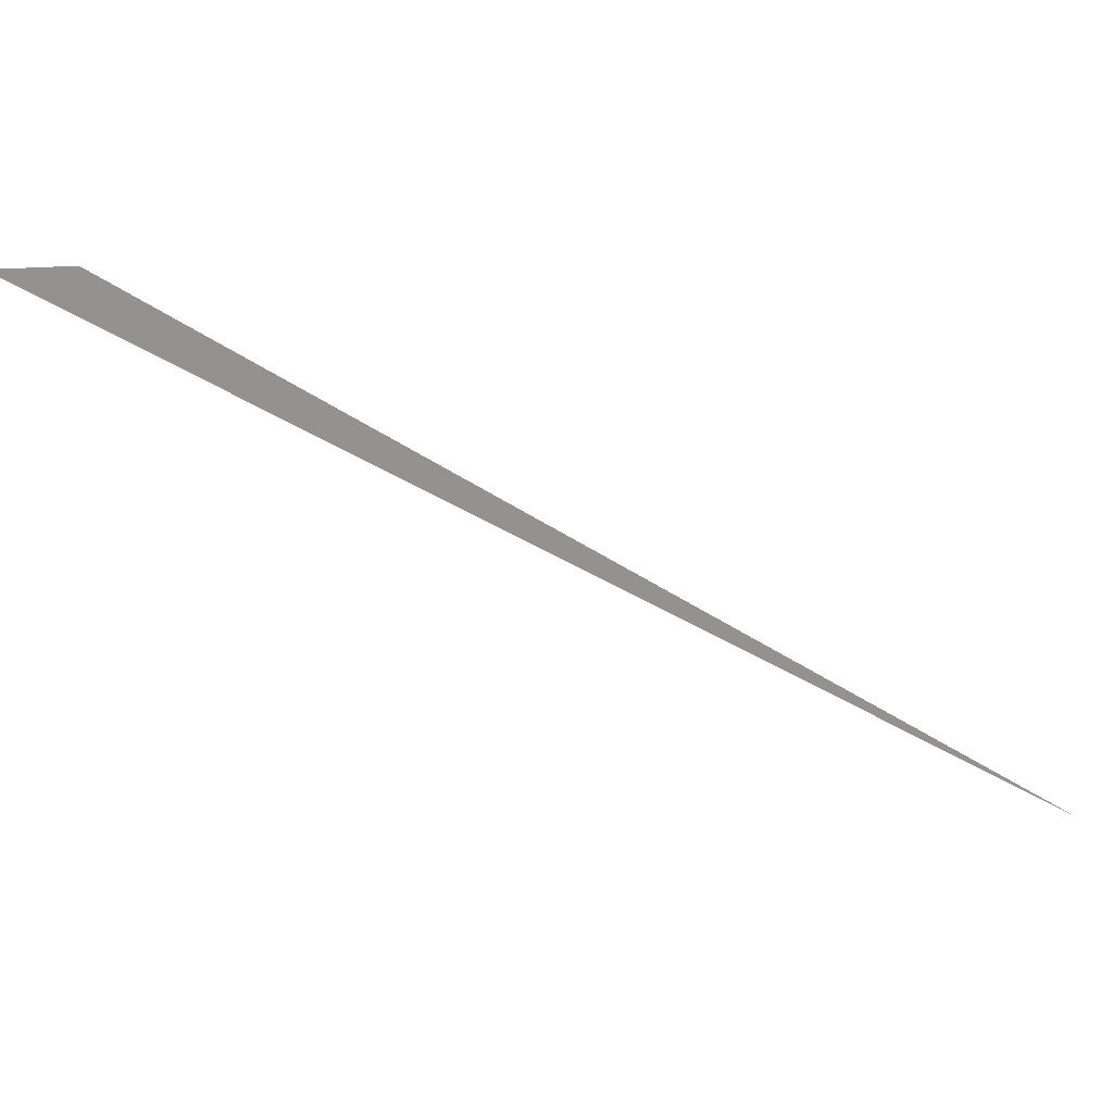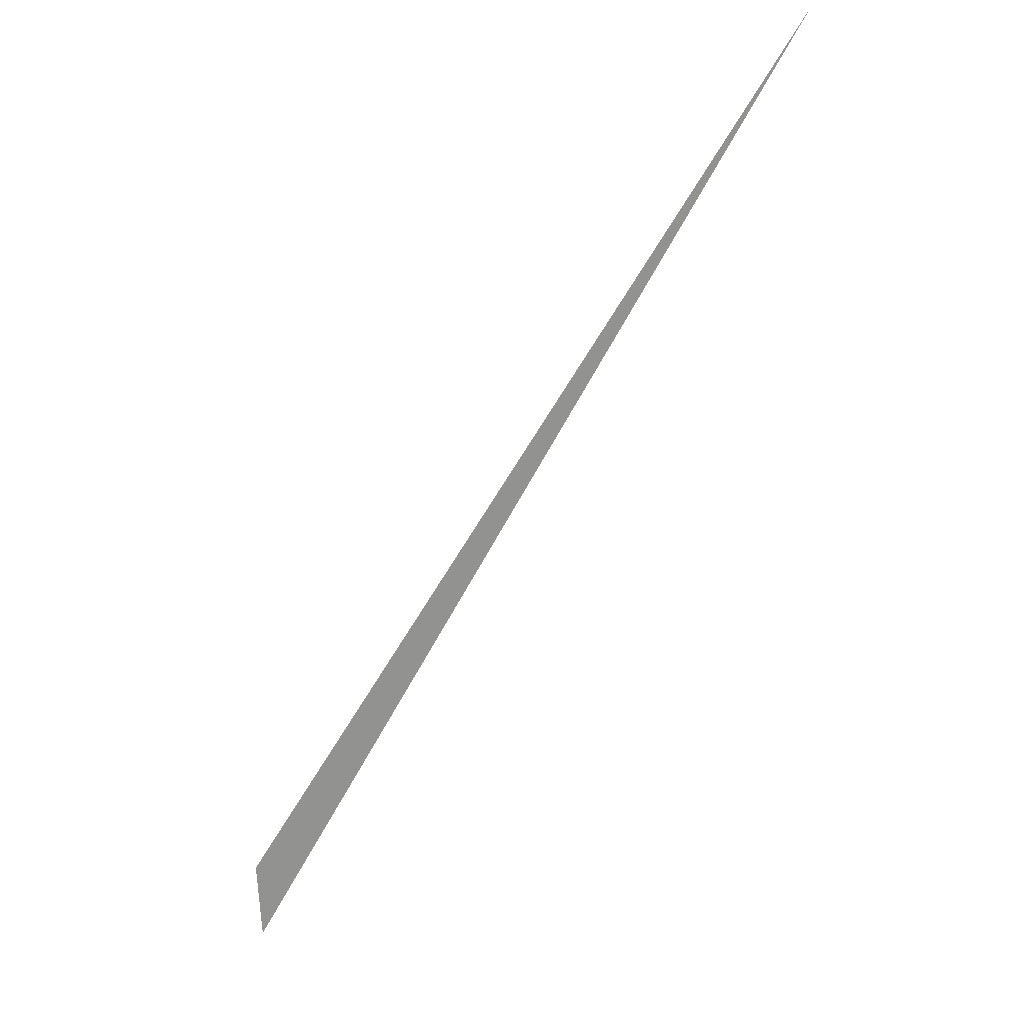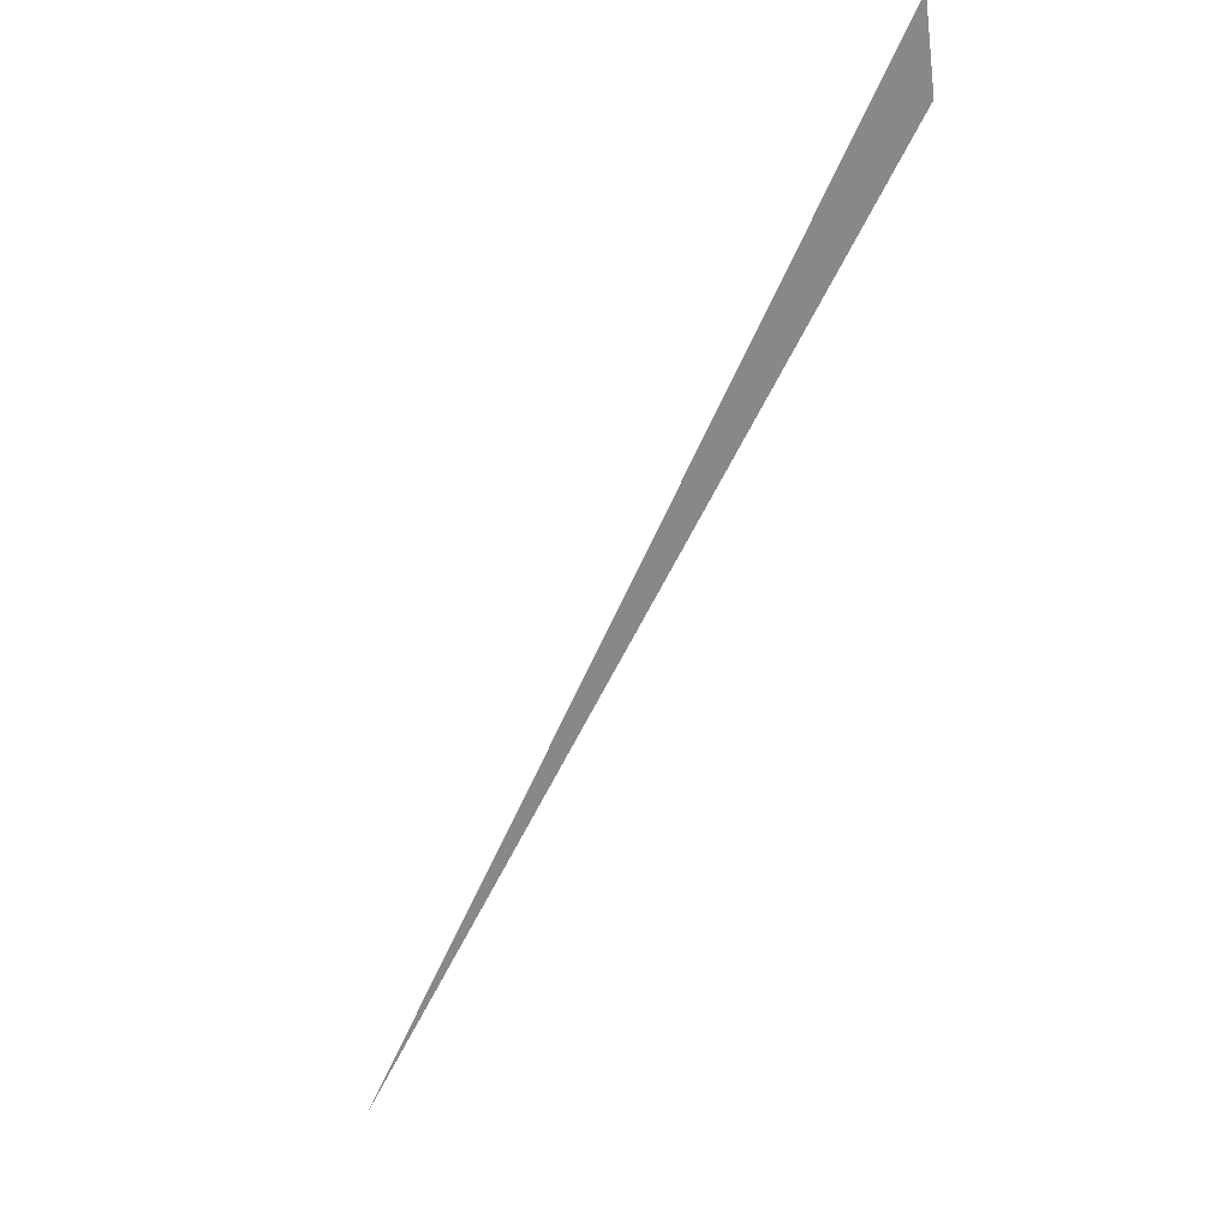
<metadata>
{"format":"obj","ext":"obj","renderer":"f3d","projection":"perspective","resolution":1024,"background":"white","views":[{"elev":-66.4,"azim":20.7,"up":"+Z"},{"elev":-66.3,"azim":110.9,"up":"+Z"},{"elev":-62.7,"azim":-64.5,"up":"+Z"}]}
</metadata>
<code>
o mesh11/mesh11-geometry#mesh11-geometry
v 0.2014 0.04136 0.5081
v 0.1942 0.033 0.5081
v 0.195 0.03326 0.5081
f 1 2 3
f 3 2 1

</code>
